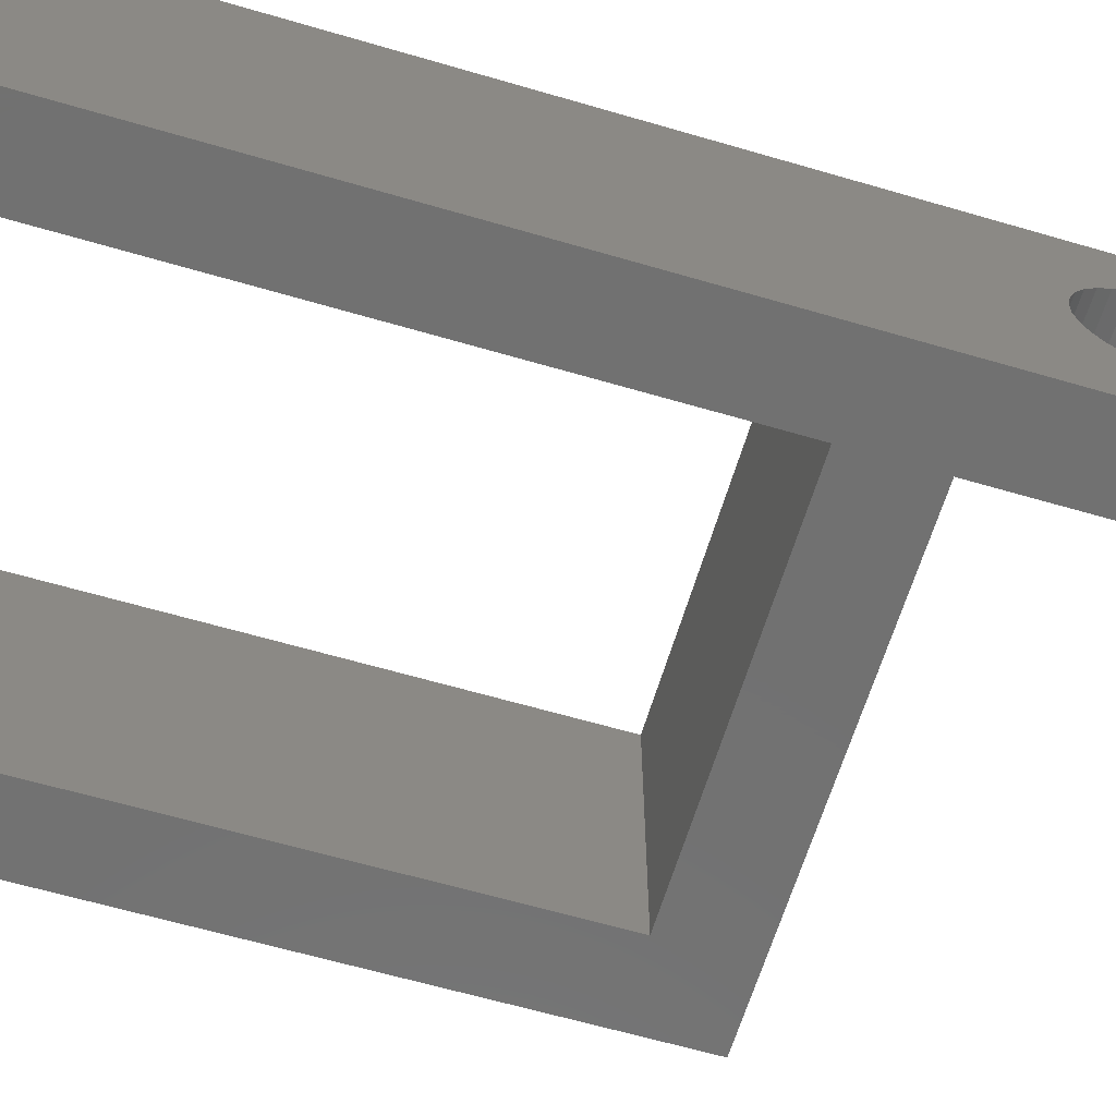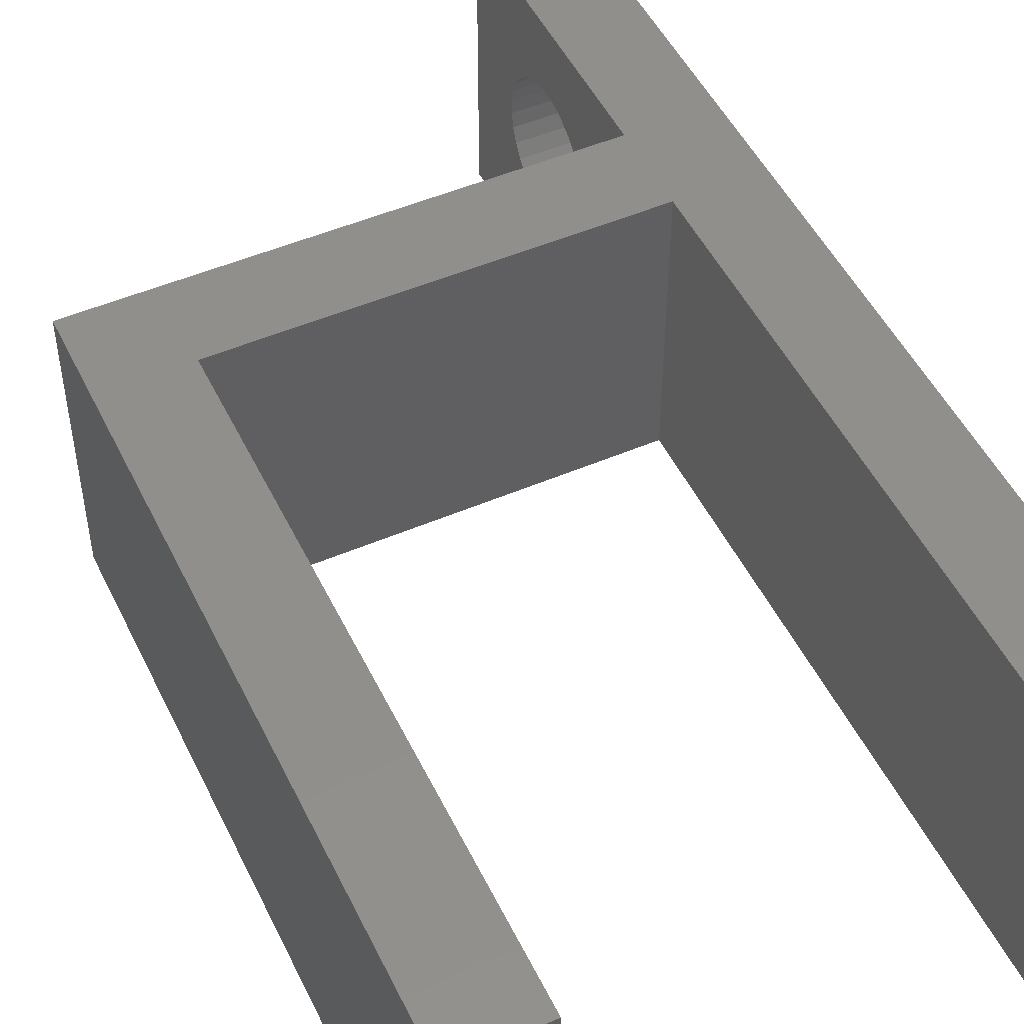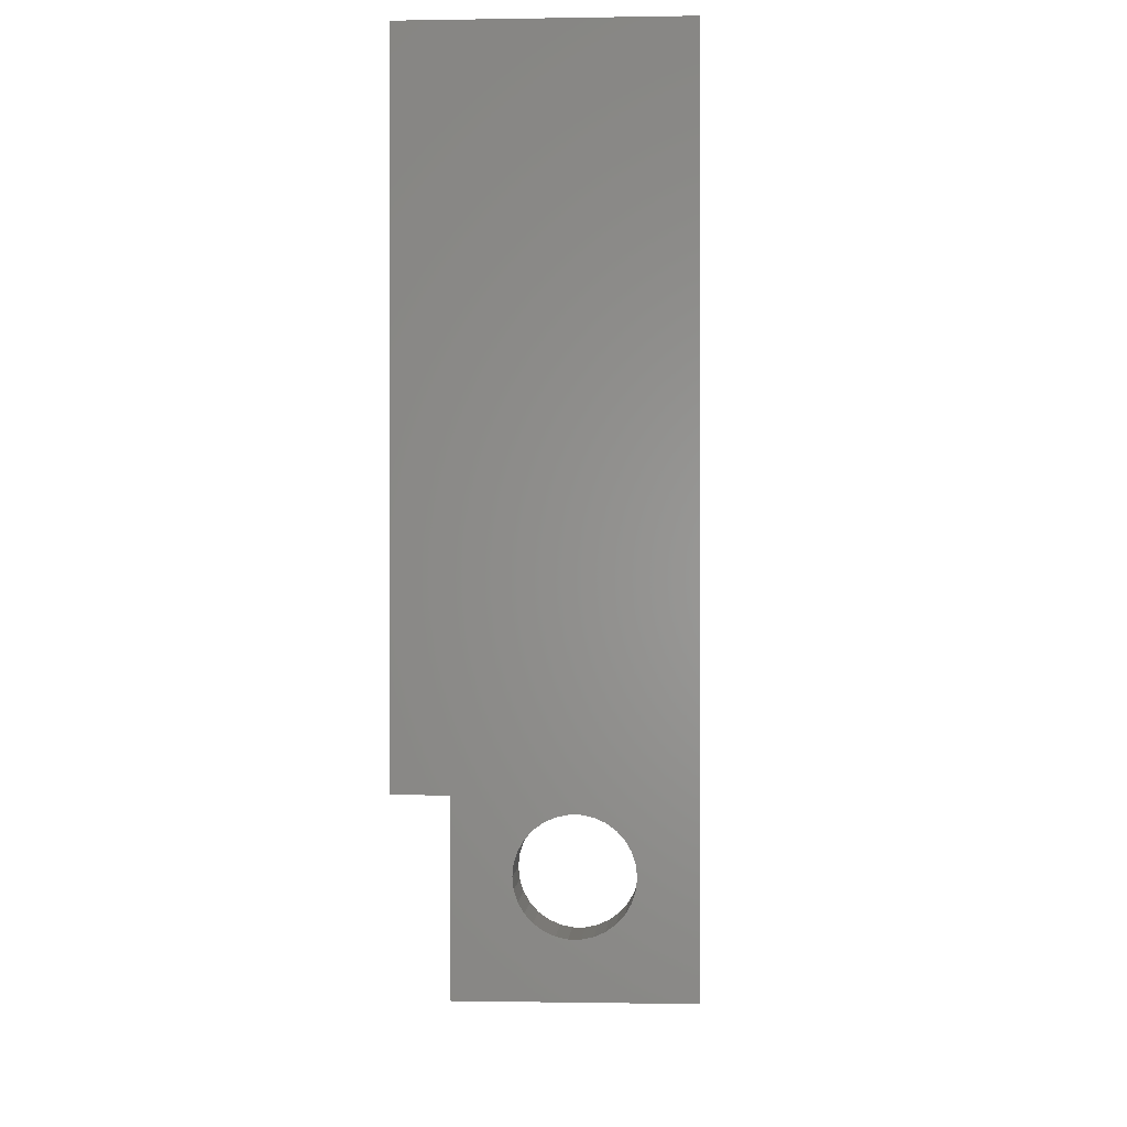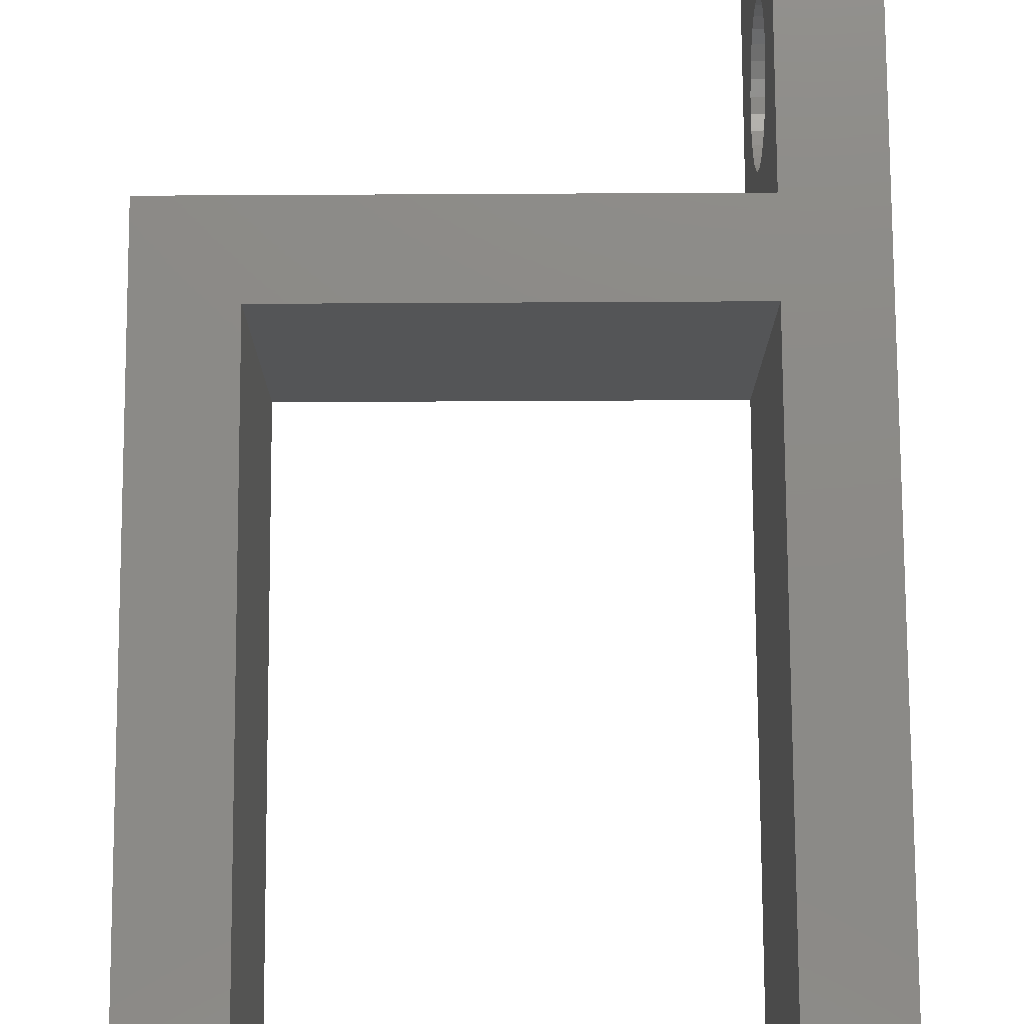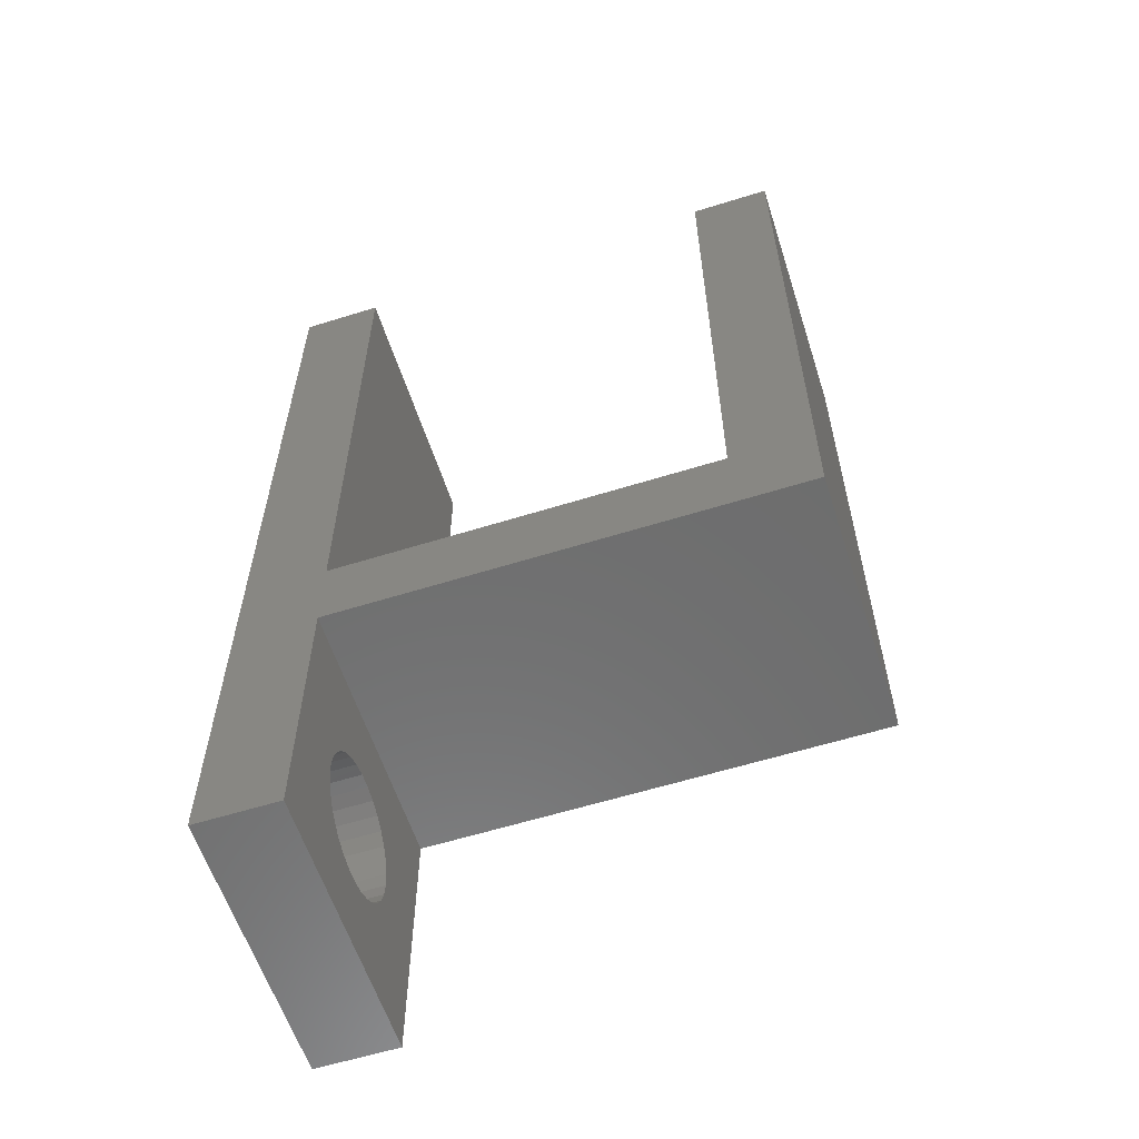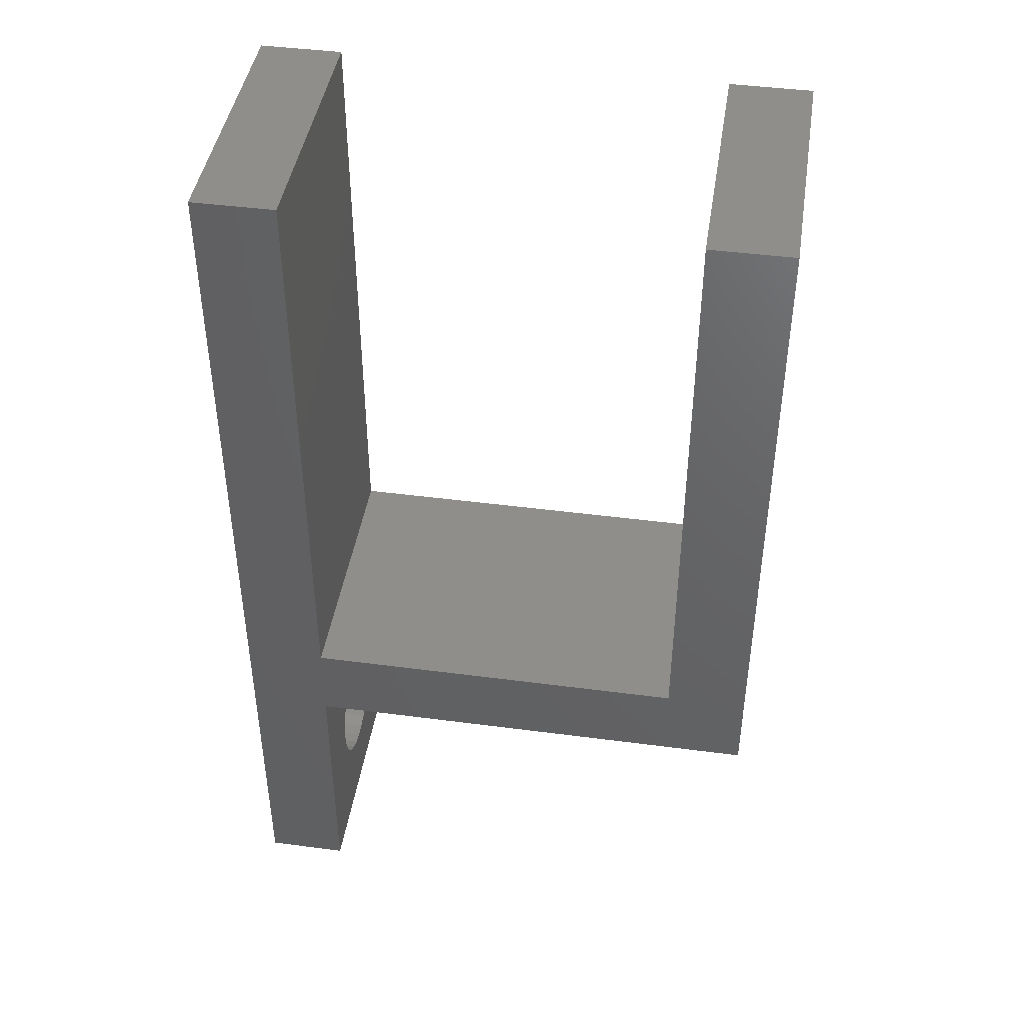
<metadata>
{"format":"stl","ext":"stl","renderer":"f3d","projection":"perspective","resolution":1024,"background":"white","views":[{"elev":-63.1,"azim":-106.5,"up":"+Z"},{"elev":49.8,"azim":154.7,"up":"+Z"},{"elev":-0.2,"azim":93.6,"up":"+Y"},{"elev":77.2,"azim":179.7,"up":"+Z"},{"elev":-59.4,"azim":17.8,"up":"+Y"},{"elev":43.9,"azim":8.8,"up":"+Y"}]}
</metadata>
<code>
# stl→obj: 80 verts, 160 faces
v 0 -10 0
v 3 0 0
v 3 -10 0
v 3 3 0
v 0 25 0
v 3 25 0
v 20.15 0 0
v 17.15 3 0
v 20.15 25 0
v 17.15 25 0
v 0 25 10
v 3 3 10
v 3 25 10
v 0 -10 10
v 3 0 10
v 3 -10 10
v 17.15 3 10
v 20.15 25 10
v 17.15 25 10
v 20.15 0 10
v 0 -2.514 4.739
v 0 -2.622 4.227
v 0 -2.835 3.75
v 0 -3.142 3.327
v 0 -3.531 2.977
v 0 -3.983 2.716
v 0 -4.48 2.555
v 0 -7.486 4.739
v 0 -7.486 5.261
v 0 -7.378 4.227
v 0 -7.165 3.75
v 0 -6.858 3.327
v 0 -6.469 2.977
v 0 -6.017 2.716
v 0 -5.52 2.555
v 0 -5 2.5
v 0 -2.514 5.261
v 0 -2.622 5.773
v 0 -2.835 6.25
v 0 -3.142 6.673
v 0 -3.531 7.023
v 0 -3.983 7.284
v 0 -4.48 7.445
v 0 -5 7.5
v 0 -7.378 5.773
v 0 -5.52 7.445
v 0 -6.017 7.284
v 0 -6.469 7.023
v 0 -6.858 6.673
v 0 -7.165 6.25
v 3 -2.514 5.261
v 3 -2.622 5.773
v 3 -2.835 6.25
v 3 -3.142 6.673
v 3 -3.531 7.023
v 3 -3.983 7.284
v 3 -4.48 7.445
v 3 -5 7.5
v 3 -5.52 7.445
v 3 -7.486 5.261
v 3 -7.486 4.739
v 3 -7.378 5.773
v 3 -7.165 6.25
v 3 -6.858 6.673
v 3 -6.469 7.023
v 3 -6.017 7.284
v 3 -2.514 4.739
v 3 -2.622 4.227
v 3 -2.835 3.75
v 3 -3.142 3.327
v 3 -3.531 2.977
v 3 -3.983 2.716
v 3 -4.48 2.555
v 3 -5 2.5
v 3 -5.52 2.555
v 3 -6.017 2.716
v 3 -7.378 4.227
v 3 -6.469 2.977
v 3 -6.858 3.327
v 3 -7.165 3.75
f 1 2 3
f 2 1 4
f 5 4 1
f 4 5 6
f 7 8 9
f 2 8 7
f 8 2 4
f 9 8 10
f 11 12 13
f 14 12 11
f 12 14 15
f 15 14 16
f 17 18 19
f 18 17 20
f 15 17 12
f 17 15 20
f 5 21 11
f 5 22 21
f 5 23 22
f 5 24 23
f 5 25 24
f 5 26 25
f 1 26 5
f 26 1 27
f 28 1 29
f 30 1 28
f 31 1 30
f 32 1 31
f 33 1 32
f 34 1 33
f 35 1 34
f 36 1 35
f 27 1 36
f 37 11 21
f 38 11 37
f 39 11 38
f 40 11 39
f 41 11 40
f 42 11 41
f 14 42 43
f 14 43 44
f 14 29 1
f 29 14 45
f 42 14 11
f 46 14 44
f 47 14 46
f 48 14 47
f 49 14 48
f 50 14 49
f 45 14 50
f 1 16 14
f 16 1 3
f 15 51 2
f 15 52 51
f 15 53 52
f 15 54 53
f 15 55 54
f 15 56 55
f 15 57 56
f 15 58 57
f 16 58 15
f 58 16 59
f 60 16 61
f 62 16 60
f 63 16 62
f 64 16 63
f 65 16 64
f 66 16 65
f 59 16 66
f 67 2 51
f 68 2 67
f 69 2 68
f 70 2 69
f 71 2 70
f 72 2 71
f 73 2 72
f 74 2 73
f 3 74 75
f 3 75 76
f 3 61 16
f 61 3 77
f 74 3 2
f 78 3 76
f 79 3 78
f 80 3 79
f 77 3 80
f 2 20 15
f 20 2 7
f 20 9 18
f 9 20 7
f 9 19 18
f 19 9 10
f 8 19 10
f 19 8 17
f 8 12 17
f 12 8 4
f 12 6 13
f 6 12 4
f 6 11 13
f 11 6 5
f 44 57 58
f 57 44 43
f 25 72 71
f 72 25 26
f 80 30 77
f 30 80 31
f 24 69 23
f 69 24 70
f 23 68 22
f 68 23 69
f 22 67 21
f 67 22 68
f 24 71 70
f 71 24 25
f 27 74 73
f 74 27 36
f 62 50 63
f 50 62 45
f 39 54 40
f 54 39 53
f 60 45 62
f 45 60 29
f 21 51 37
f 51 21 67
f 79 31 80
f 31 79 32
f 42 55 56
f 55 42 41
f 63 49 64
f 49 63 50
f 35 76 75
f 76 35 34
f 26 73 72
f 73 26 27
f 36 75 74
f 75 36 35
f 48 66 65
f 66 48 47
f 37 52 38
f 52 37 51
f 43 56 57
f 56 43 42
f 34 78 76
f 78 34 33
f 33 79 78
f 79 33 32
f 77 28 61
f 28 77 30
f 38 53 39
f 53 38 52
f 41 54 55
f 54 41 40
f 47 59 66
f 59 47 46
f 61 29 60
f 29 61 28
f 49 65 64
f 65 49 48
f 46 58 59
f 58 46 44

</code>
